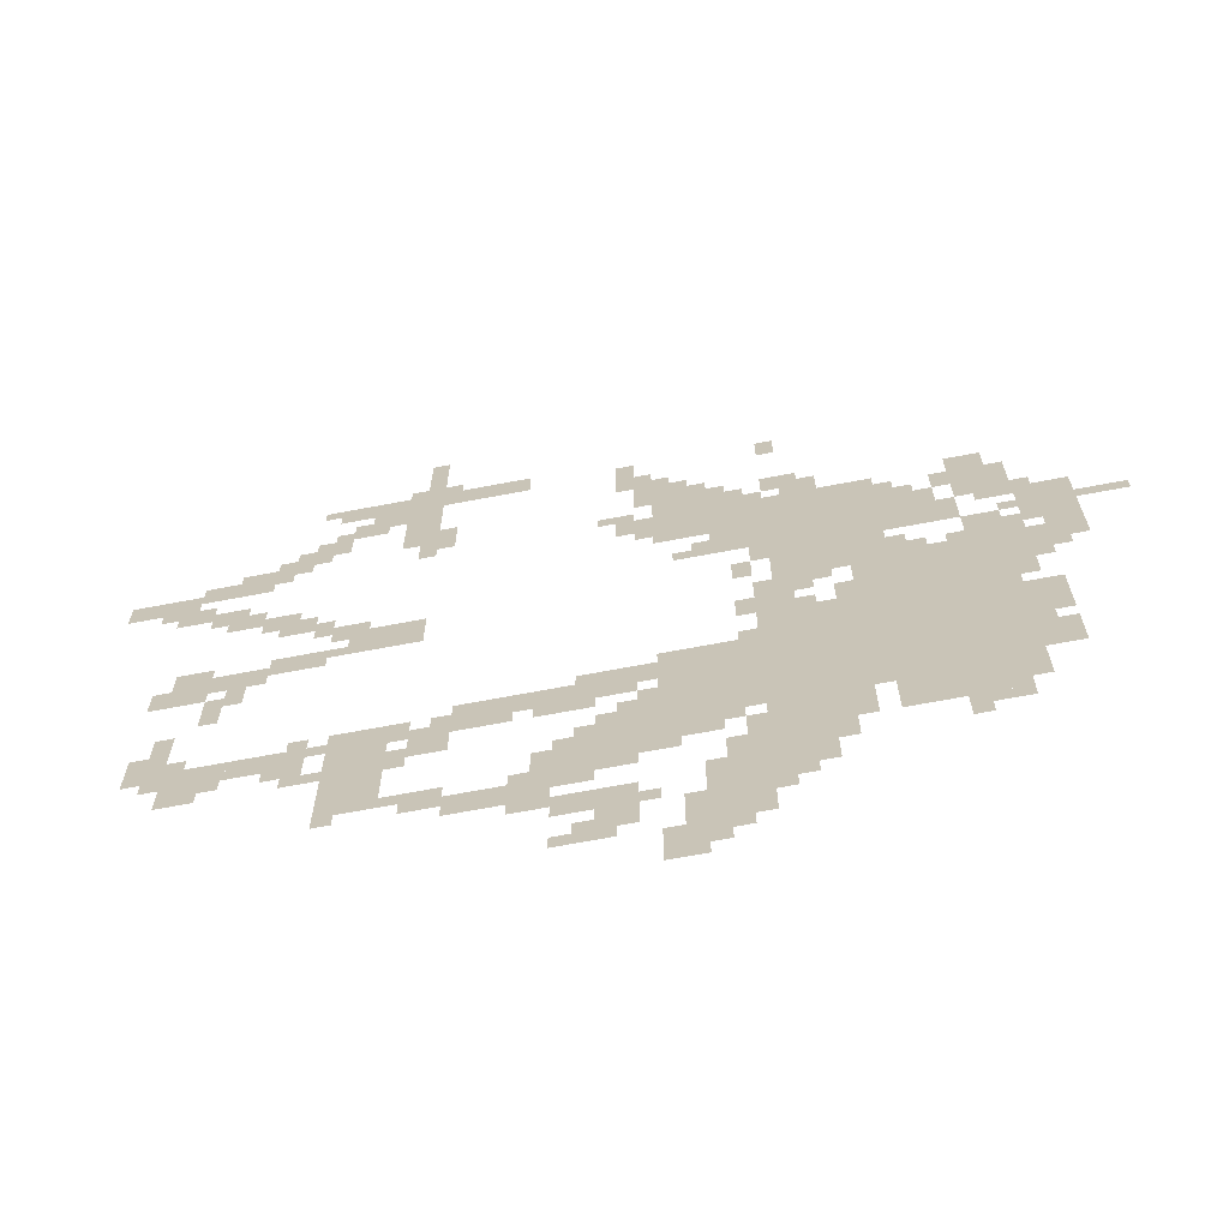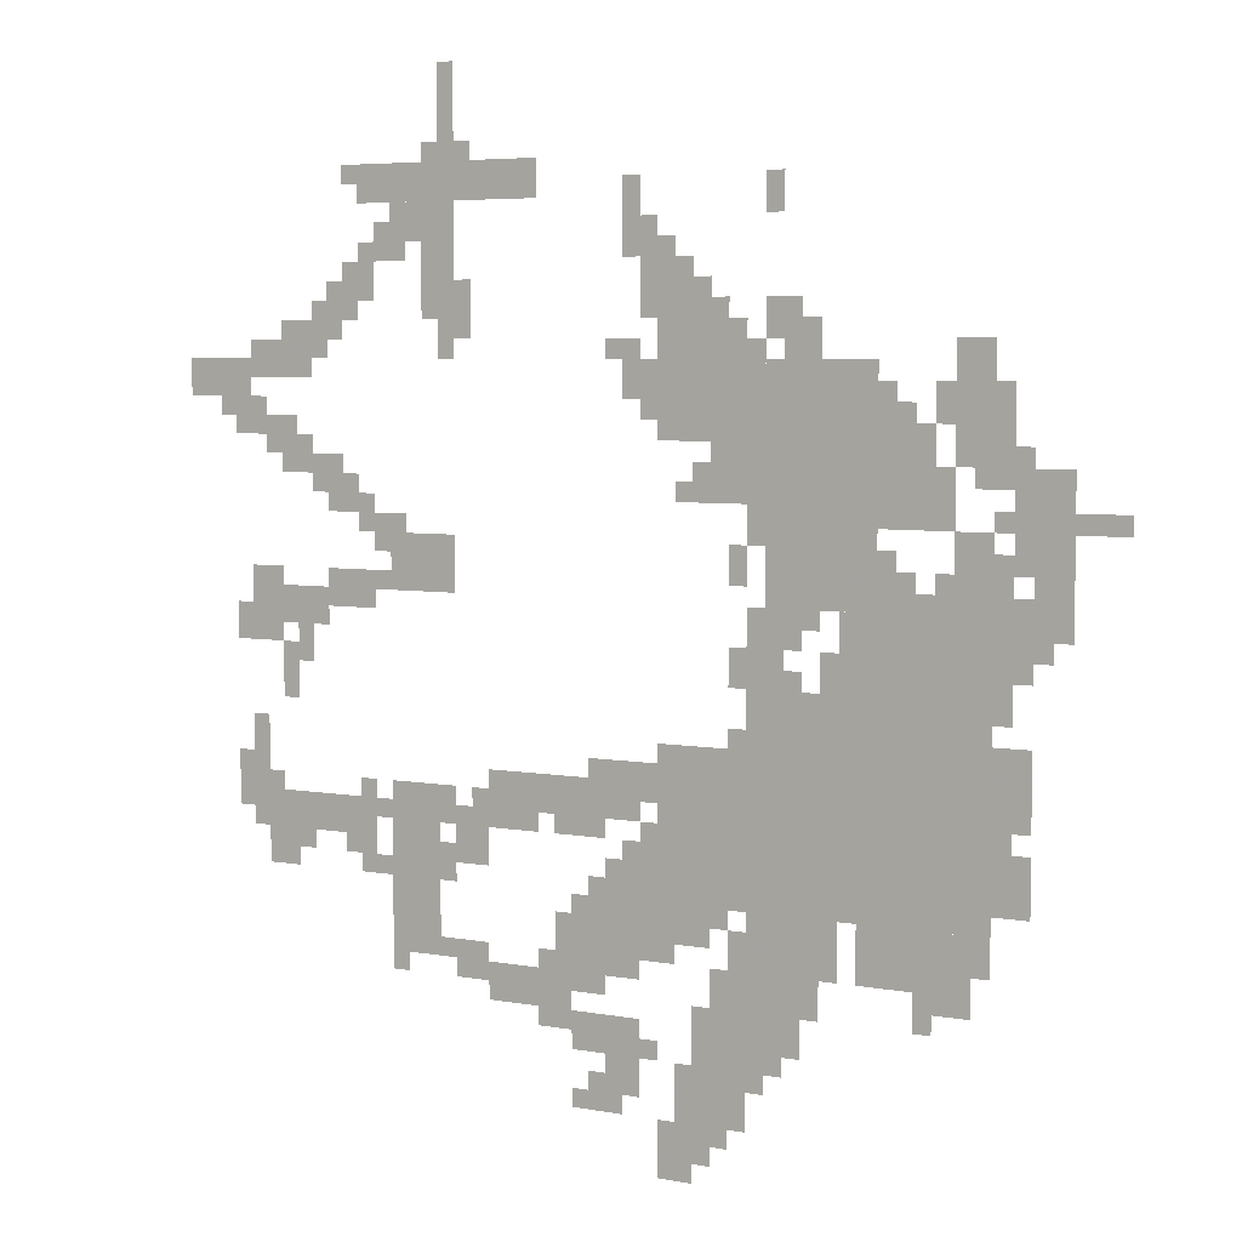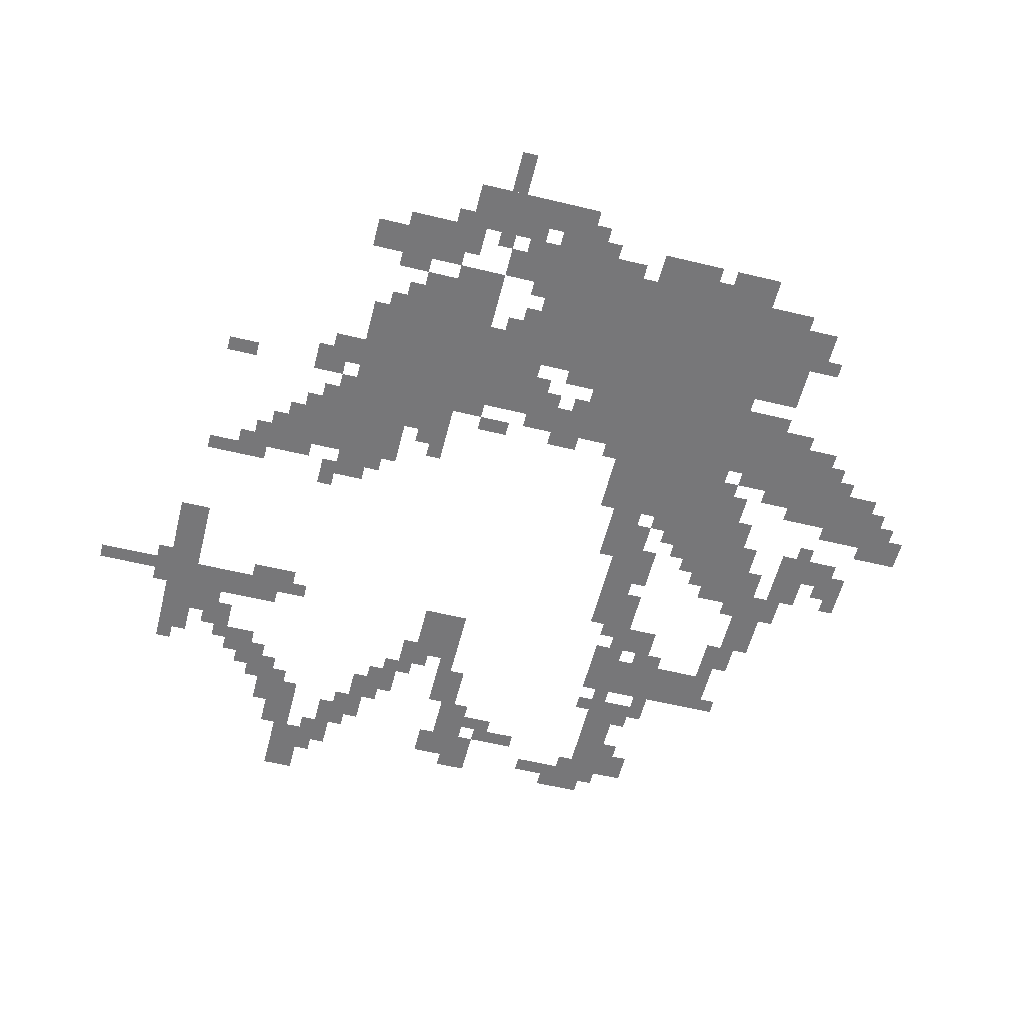
<metadata>
{"format":"obj","ext":"obj","renderer":"f3d","projection":"perspective","resolution":1024,"background":"white","views":[{"elev":-67.8,"azim":-169.2,"up":"+Y"},{"elev":5.1,"azim":-149.3,"up":"+Y"},{"elev":-57.2,"azim":-104.1,"up":"+Z"}]}
</metadata>
<code>
g xingzuo_bj-mesh
v -1184 703 0
v -1184 1023 0
v -1600 1023 0
v -1600 703 0
v -1216 1183 0
v -1216 1567 0
v -1408 1567 0
v -1408 1183 0
v -1344 1023 0
v -1344 1183 0
v -1632 1183 0
v -1632 1023 0
v -1024 703 0
v -1024 959 0
v -1184 959 0
v -1184 703 0
v -1024 1439 0
v -1024 1631 0
v -1184 1631 0
v -1184 1439 0
v -512 575 0
v -512 799 0
v -608 799 0
v -608 575 0
v -1376 607 0
v -1376 703 0
v -1568 703 0
v -1568 607 0
v -896 607 0
v -896 735 0
v -1024 735 0
v -1024 607 0
v -1184 607 0
v -1184 703 0
v -1344 703 0
v -1344 607 0
v -1408 1311 0
v -1408 1471 0
v -1504 1471 0
v -1504 1311 0
v -512 1183 0
v -512 1279 0
v -640 1279 0
v -640 1183 0
v -448 1823 0
v -448 1887 0
v -640 1887 0
v -640 1823 0
v -192 799 0
v -192 831 0
v -512 831 0
v -512 799 0
v -704 831 0
v -704 895 0
v -864 895 0
v -864 831 0
v -640 1823 0
v -640 1887 0
v -800 1887 0
v -800 1823 0
v -1536 1183 0
v -1536 1279 0
v -1632 1279 0
v -1632 1183 0
v -992 1631 0
v -992 1727 0
v -1088 1727 0
v -1088 1631 0
v -512 799 0
v -512 831 0
v -800 831 0
v -800 799 0
v -864 447 0
v -864 511 0
v -992 511 0
v -992 447 0
v -1056 351 0
v -1056 415 0
v -1184 415 0
v -1184 351 0
v -1088 415 0
v -1088 479 0
v -1216 479 0
v -1216 415 0
v -224 1535 0
v -224 1599 0
v -352 1599 0
v -352 1535 0
v -96 1503 0
v -96 1567 0
v -224 1567 0
v -224 1503 0
v -224 1087 0
v -224 1215 0
v -288 1215 0
v -288 1087 0
v -1664 1279 0
v -1664 1407 0
v -1728 1407 0
v -1728 1279 0
v -864 831 0
v -864 895 0
v -992 895 0
v -992 831 0
v -1664 1151 0
v -1664 1279 0
v -1728 1279 0
v -1728 1151 0
v -832 575 0
v -832 671 0
v -896 671 0
v -896 575 0
v -1024 255 0
v -1024 351 0
v -1088 351 0
v -1088 255 0
v -1120 1343 0
v -1120 1439 0
v -1184 1439 0
v -1184 1343 0
v -384 1151 0
v -384 1215 0
v -480 1215 0
v -480 1151 0
v -288 1119 0
v -288 1183 0
v -384 1183 0
v -384 1119 0
v -1088 479 0
v -1088 543 0
v -1184 543 0
v -1184 479 0
v -1184 479 0
v -1184 543 0
v -1280 543 0
v -1280 479 0
v -1536 1407 0
v -1536 1503 0
v -1600 1503 0
v -1600 1407 0
v -576 1727 0
v -576 1823 0
v -640 1823 0
v -640 1727 0
v -1536 1503 0
v -1536 1599 0
v -1600 1599 0
v -1600 1503 0
v -576 1631 0
v -576 1727 0
v -640 1727 0
v -640 1631 0
v -1120 543 0
v -1120 607 0
v -1216 607 0
v -1216 543 0
v -1184 1087 0
v -1184 1183 0
v -1248 1183 0
v -1248 1087 0
v -704 511 0
v -704 575 0
v -800 575 0
v -800 511 0
v -1216 543 0
v -1216 607 0
v -1312 607 0
v -1312 543 0
v -1184 1279 0
v -1184 1439 0
v -1216 1439 0
v -1216 1279 0
v -1184 1439 0
v -1184 1599 0
v -1216 1599 0
v -1216 1439 0
v -960 1503 0
v -960 1567 0
v -1024 1567 0
v -1024 1503 0
v -512 1759 0
v -512 1823 0
v -576 1823 0
v -576 1759 0
v -416 1663 0
v -416 1727 0
v -480 1727 0
v -480 1663 0
v -192 1439 0
v -192 1503 0
v -256 1503 0
v -256 1439 0
v -1216 1599 0
v -1216 1663 0
v -1280 1663 0
v -1280 1599 0
v -960 735 0
v -960 799 0
v -1024 799 0
v -1024 735 0
v -640 735 0
v -640 799 0
v -704 799 0
v -704 735 0
v -640 543 0
v -640 607 0
v -704 607 0
v -704 543 0
v -256 703 0
v -256 767 0
v -320 767 0
v -320 703 0
v -384 1311 0
v -384 1375 0
v -448 1375 0
v -448 1311 0
v -256 1407 0
v -256 1471 0
v -320 1471 0
v -320 1407 0
v -1408 1183 0
v -1408 1247 0
v -1472 1247 0
v -1472 1183 0
v -928 383 0
v -928 447 0
v -992 447 0
v -992 383 0
v -800 511 0
v -800 575 0
v -864 575 0
v -864 511 0
v -1600 735 0
v -1600 863 0
v -1632 863 0
v -1632 735 0
v -1184 1023 0
v -1184 1087 0
v -1248 1087 0
v -1248 1023 0
v -224 767 0
v -224 799 0
v -352 799 0
v -352 767 0
v -1600 863 0
v -1600 991 0
v -1632 991 0
v -1632 863 0
v -352 767 0
v -352 799 0
v -480 799 0
v -480 767 0
v -1632 1343 0
v -1632 1439 0
v -1664 1439 0
v -1664 1343 0
v -1600 1439 0
v -1600 1535 0
v -1632 1535 0
v -1632 1439 0
v -1632 1247 0
v -1632 1343 0
v -1664 1343 0
v -1664 1247 0
v -608 1951 0
v -608 2047 0
v -640 2047 0
v -640 1951 0
v -928 1567 0
v -928 1599 0
v -992 1599 0
v -992 1567 0
v -1632 767 0
v -1632 831 0
v -1664 831 0
v -1664 767 0
v -1408 1471 0
v -1408 1535 0
v -1440 1535 0
v -1440 1471 0
v -288 1023 0
v -288 1087 0
v -320 1087 0
v -320 1023 0
v -832 799 0
v -832 831 0
v -896 831 0
v -896 799 0
v -1504 1471 0
v -1504 1535 0
v -1536 1535 0
v -1536 1471 0
v -1280 1567 0
v -1280 1631 0
v -1312 1631 0
v -1312 1567 0
v -864 351 0
v -864 383 0
v -928 383 0
v -928 351 0
v -1216 1791 0
v -1216 1855 0
v -1248 1855 0
v -1248 1791 0
v -896 575 0
v -896 607 0
v -960 607 0
v -960 575 0
v -1472 575 0
v -1472 607 0
v -1536 607 0
v -1536 575 0
v -1088 1631 0
v -1088 1695 0
v -1120 1695 0
v -1120 1631 0
v -608 1567 0
v -608 1631 0
v -640 1631 0
v -640 1567 0
v -1024 639 0
v -1024 671 0
v -1088 671 0
v -1088 639 0
v -992 1727 0
v -992 1791 0
v -1024 1791 0
v -1024 1727 0
v -608 703 0
v -608 767 0
v -640 767 0
v -640 703 0
v -1088 287 0
v -1088 351 0
v -1120 351 0
v -1120 287 0
v -192 831 0
v -192 895 0
v -224 895 0
v -224 831 0
v -416 735 0
v -416 767 0
v -480 767 0
v -480 735 0
v -448 703 0
v -448 735 0
v -512 735 0
v -512 703 0
v -864 543 0
v -864 575 0
v -928 575 0
v -928 543 0
v -1152 607 0
v -1152 671 0
v -1184 671 0
v -1184 607 0
v -1568 639 0
v -1568 703 0
v -1600 703 0
v -1600 639 0
v -800 479 0
v -800 511 0
v -864 511 0
v -864 479 0
v -1152 1215 0
v -1152 1279 0
v -1184 1279 0
v -1184 1215 0
v -1504 1183 0
v -1504 1247 0
v -1536 1247 0
v -1536 1183 0
v -1088 1343 0
v -1088 1407 0
v -1120 1407 0
v -1120 1343 0
v -1536 1279 0
v -1536 1311 0
v -1600 1311 0
v -1600 1279 0
v -1248 1119 0
v -1248 1183 0
v -1280 1183 0
v -1280 1119 0
v -1152 1055 0
v -1152 1119 0
v -1184 1119 0
v -1184 1055 0
v -1248 1023 0
v -1248 1087 0
v -1280 1087 0
v -1280 1023 0
v -192 1087 0
v -192 1151 0
v -224 1151 0
v -224 1087 0
v -320 1055 0
v -320 1119 0
v -352 1119 0
v -352 1055 0
v -896 895 0
v -896 927 0
v -960 927 0
v -960 895 0
v -960 895 0
v -960 927 0
v -1024 927 0
v -1024 895 0
v -224 895 0
v -224 959 0
v -256 959 0
v -256 895 0
v -1632 927 0
v -1632 991 0
v -1664 991 0
v -1664 927 0
v -1632 863 0
v -1632 927 0
v -1664 927 0
v -1664 863 0
v -1088 671 0
v -1088 703 0
v -1152 703 0
v -1152 671 0
v -448 1727 0
v -448 1759 0
v -512 1759 0
v -512 1727 0
v -1024 671 0
v -1024 703 0
v -1088 703 0
v -1088 671 0
v -512 831 0
v -512 863 0
v -576 863 0
v -576 831 0
v -576 831 0
v -576 863 0
v -640 863 0
v -640 831 0
v -960 1727 0
v -960 1791 0
v -992 1791 0
v -992 1727 0
v -288 1599 0
v -288 1631 0
v -352 1631 0
v -352 1599 0
v -960 1791 0
v -960 1855 0
v -992 1855 0
v -992 1791 0
v -608 1887 0
v -608 1951 0
v -640 1951 0
v -640 1887 0
v -1600 1375 0
v -1600 1439 0
v -1632 1439 0
v -1632 1375 0
v -1632 1151 0
v -1632 1215 0
v -1664 1215 0
v -1664 1151 0
v -1632 1087 0
v -1632 1151 0
v -1664 1151 0
v -1664 1087 0
v -352 1375 0
v -352 1407 0
v -416 1407 0
v -416 1375 0
v -352 1599 0
v -352 1631 0
v -416 1631 0
v -416 1599 0
v -288 1375 0
v -288 1407 0
v -352 1407 0
v -352 1375 0
v -1504 1343 0
v -1504 1407 0
v -1536 1407 0
v -1536 1343 0
v -1312 1055 0
v -1312 1119 0
v -1344 1119 0
v -1344 1055 0
v -1728 1311 0
v -1728 1343 0
v -1792 1343 0
v -1792 1311 0
v -448 1279 0
v -448 1311 0
v -512 1311 0
v -512 1279 0
v -224 831 0
v -224 895 0
v -256 895 0
v -256 831 0
v -640 1631 0
v -640 1695 0
v -672 1695 0
v -672 1631 0
v -352 1631 0
v -352 1663 0
v -416 1663 0
v -416 1631 0
v -1408 1247 0
v -1408 1279 0
v -1440 1279 0
v -1440 1247 0
v -480 1247 0
v -480 1279 0
v -512 1279 0
v -512 1247 0
v -256 831 0
v -256 863 0
v -288 863 0
v -288 831 0
v -1056 1343 0
v -1056 1375 0
v -1088 1375 0
v -1088 1343 0
v -1600 1311 0
v -1600 1343 0
v -1632 1343 0
v -1632 1311 0
v -448 1311 0
v -448 1343 0
v -480 1343 0
v -480 1311 0
v -1280 1023 0
v -1280 1055 0
v -1312 1055 0
v -1312 1023 0
v -448 831 0
v -448 863 0
v -480 863 0
v -480 831 0
v -992 863 0
v -992 895 0
v -1024 895 0
v -1024 863 0
v -1152 959 0
v -1152 991 0
v -1184 991 0
v -1184 959 0
v -1472 1183 0
v -1472 1215 0
v -1504 1215 0
v -1504 1183 0
v -480 1183 0
v -480 1215 0
v -512 1215 0
v -512 1183 0
v -1664 1119 0
v -1664 1151 0
v -1696 1151 0
v -1696 1119 0
v -1280 1151 0
v -1280 1183 0
v -1312 1183 0
v -1312 1151 0
v -672 831 0
v -672 863 0
v -704 863 0
v -704 831 0
v -992 447 0
v -992 479 0
v -1024 479 0
v -1024 447 0
v -864 671 0
v -864 703 0
v -896 703 0
v -896 671 0
v -928 735 0
v -928 767 0
v -960 767 0
v -960 735 0
v -1024 607 0
v -1024 639 0
v -1056 639 0
v -1056 607 0
v -800 575 0
v -800 607 0
v -832 607 0
v -832 575 0
v -1472 543 0
v -1472 575 0
v -1504 575 0
v -1504 543 0
v -608 575 0
v -608 607 0
v -640 607 0
v -640 575 0
v -896 383 0
v -896 415 0
v -928 415 0
v -928 383 0
v -1120 319 0
v -1120 351 0
v -1152 351 0
v -1152 319 0
v -512 543 0
v -512 575 0
v -544 575 0
v -544 543 0
v -1056 415 0
v -1056 447 0
v -1088 447 0
v -1088 415 0
v -1216 447 0
v -1216 479 0
v -1248 479 0
v -1248 447 0
v -320 735 0
v -320 767 0
v -352 767 0
v -352 735 0
v -992 799 0
v -992 831 0
v -1024 831 0
v -1024 799 0
v -1632 735 0
v -1632 767 0
v -1664 767 0
v -1664 735 0
v -896 799 0
v -896 831 0
v -928 831 0
v -928 799 0
v -288 991 0
v -288 1023 0
v -320 1023 0
v -320 991 0
v -1088 639 0
v -1088 671 0
v -1120 671 0
v -1120 639 0
v -928 351 0
v -928 383 0
v -960 383 0
v -960 351 0
v -1536 575 0
v -1536 607 0
v -1568 607 0
v -1568 575 0
v -960 575 0
v -960 607 0
v -992 607 0
v -992 575 0
v -416 1631 0
v -416 1663 0
v -448 1663 0
v -448 1631 0
v -640 1599 0
v -640 1631 0
v -672 1631 0
v -672 1599 0
v -512 1727 0
v -512 1759 0
v -544 1759 0
v -544 1727 0
v -1504 1311 0
v -1504 1343 0
v -1536 1343 0
v -1536 1311 0
v -1312 1023 0
v -1312 1055 0
v -1344 1055 0
v -1344 1023 0
v -512 1279 0
v -512 1311 0
v -544 1311 0
v -544 1279 0
v -1792 1311 0
v -1792 1343 0
v -1818 1343 0
v -1818 1311 0
v -576 1887 0
v -576 1919 0
v -608 1919 0
v -608 1887 0
v -992 1471 0
v -992 1503 0
v -1024 1503 0
v -1024 1471 0
v -160 1471 0
v -160 1503 0
v -192 1503 0
v -192 1471 0
v -1248 1567 0
v -1248 1599 0
v -1280 1599 0
v -1280 1567 0
v -1440 1471 0
v -1440 1503 0
v -1472 1503 0
v -1472 1471 0
v -352 1343 0
v -352 1375 0
v -384 1375 0
v -384 1343 0
v -1568 1375 0
v -1568 1407 0
v -1600 1407 0
v -1600 1375 0
v -320 1407 0
v -320 1439 0
v -352 1439 0
v -352 1407 0
v -480 1759 0
v -480 1791 0
v -512 1791 0
v -512 1759 0
v -416 1855 0
v -416 1887 0
v -448 1887 0
v -448 1855 0
v -640 1887 0
v -640 1919 0
v -672 1919 0
v -672 1887 0
v -1024 1727 0
v -1024 1759 0
v -1056 1759 0
v -1056 1727 0
v -352 1567 0
v -352 1599 0
v -384 1599 0
v -384 1567 0
v -1120 1631 0
v -1120 1663 0
v -1152 1663 0
v -1152 1631 0
v -384 1663 0
v -384 1695 0
v -416 1695 0
v -416 1663 0
g xingzuo_bj-mesh_0
f 3 2 1
f 1 4 3
f 7 6 5
f 5 8 7
f 11 10 9
f 9 12 11
f 15 14 13
f 13 16 15
f 19 18 17
f 17 20 19
f 23 22 21
f 21 24 23
f 27 26 25
f 25 28 27
f 31 30 29
f 29 32 31
f 35 34 33
f 33 36 35
f 39 38 37
f 37 40 39
f 43 42 41
f 41 44 43
f 47 46 45
f 45 48 47
f 51 50 49
f 49 52 51
f 55 54 53
f 53 56 55
f 59 58 57
f 57 60 59
f 63 62 61
f 61 64 63
f 67 66 65
f 65 68 67
f 71 70 69
f 69 72 71
f 75 74 73
f 73 76 75
f 79 78 77
f 77 80 79
f 83 82 81
f 81 84 83
f 87 86 85
f 85 88 87
f 91 90 89
f 89 92 91
f 95 94 93
f 93 96 95
f 99 98 97
f 97 100 99
f 103 102 101
f 101 104 103
f 107 106 105
f 105 108 107
f 111 110 109
f 109 112 111
f 115 114 113
f 113 116 115
f 119 118 117
f 117 120 119
f 123 122 121
f 121 124 123
f 127 126 125
f 125 128 127
f 131 130 129
f 129 132 131
f 135 134 133
f 133 136 135
f 139 138 137
f 137 140 139
f 143 142 141
f 141 144 143
f 147 146 145
f 145 148 147
f 151 150 149
f 149 152 151
f 155 154 153
f 153 156 155
f 159 158 157
f 157 160 159
f 163 162 161
f 161 164 163
f 167 166 165
f 165 168 167
f 171 170 169
f 169 172 171
f 175 174 173
f 173 176 175
f 179 178 177
f 177 180 179
f 183 182 181
f 181 184 183
f 187 186 185
f 185 188 187
f 191 190 189
f 189 192 191
f 195 194 193
f 193 196 195
f 199 198 197
f 197 200 199
f 203 202 201
f 201 204 203
f 207 206 205
f 205 208 207
f 211 210 209
f 209 212 211
f 215 214 213
f 213 216 215
f 219 218 217
f 217 220 219
f 223 222 221
f 221 224 223
f 227 226 225
f 225 228 227
f 231 230 229
f 229 232 231
f 235 234 233
f 233 236 235
f 239 238 237
f 237 240 239
f 243 242 241
f 241 244 243
f 247 246 245
f 245 248 247
f 251 250 249
f 249 252 251
f 255 254 253
f 253 256 255
f 259 258 257
f 257 260 259
f 263 262 261
f 261 264 263
f 267 266 265
f 265 268 267
f 271 270 269
f 269 272 271
f 275 274 273
f 273 276 275
f 279 278 277
f 277 280 279
f 283 282 281
f 281 284 283
f 287 286 285
f 285 288 287
f 291 290 289
f 289 292 291
f 295 294 293
f 293 296 295
f 299 298 297
f 297 300 299
f 303 302 301
f 301 304 303
f 307 306 305
f 305 308 307
f 311 310 309
f 309 312 311
f 315 314 313
f 313 316 315
f 319 318 317
f 317 320 319
f 323 322 321
f 321 324 323
f 327 326 325
f 325 328 327
f 331 330 329
f 329 332 331
f 335 334 333
f 333 336 335
f 339 338 337
f 337 340 339
f 343 342 341
f 341 344 343
f 347 346 345
f 345 348 347
f 351 350 349
f 349 352 351
f 355 354 353
f 353 356 355
f 359 358 357
f 357 360 359
f 363 362 361
f 361 364 363
f 367 366 365
f 365 368 367
f 371 370 369
f 369 372 371
f 375 374 373
f 373 376 375
f 379 378 377
f 377 380 379
f 383 382 381
f 381 384 383
f 387 386 385
f 385 388 387
f 391 390 389
f 389 392 391
f 395 394 393
f 393 396 395
f 399 398 397
f 397 400 399
f 403 402 401
f 401 404 403
f 407 406 405
f 405 408 407
f 411 410 409
f 409 412 411
f 415 414 413
f 413 416 415
f 419 418 417
f 417 420 419
f 423 422 421
f 421 424 423
f 427 426 425
f 425 428 427
f 431 430 429
f 429 432 431
f 435 434 433
f 433 436 435
f 439 438 437
f 437 440 439
f 443 442 441
f 441 444 443
f 447 446 445
f 445 448 447
f 451 450 449
f 449 452 451
f 455 454 453
f 453 456 455
f 459 458 457
f 457 460 459
f 463 462 461
f 461 464 463
f 467 466 465
f 465 468 467
f 471 470 469
f 469 472 471
f 475 474 473
f 473 476 475
f 479 478 477
f 477 480 479
f 483 482 481
f 481 484 483
f 487 486 485
f 485 488 487
f 491 490 489
f 489 492 491
f 495 494 493
f 493 496 495
f 499 498 497
f 497 500 499
f 503 502 501
f 501 504 503
f 507 506 505
f 505 508 507
f 511 510 509
f 509 512 511
f 515 514 513
f 513 516 515
f 519 518 517
f 517 520 519
f 523 522 521
f 521 524 523
f 527 526 525
f 525 528 527
f 531 530 529
f 529 532 531
f 535 534 533
f 533 536 535
f 539 538 537
f 537 540 539
f 543 542 541
f 541 544 543
f 547 546 545
f 545 548 547
f 551 550 549
f 549 552 551
f 555 554 553
f 553 556 555
f 559 558 557
f 557 560 559
f 563 562 561
f 561 564 563
f 567 566 565
f 565 568 567
f 571 570 569
f 569 572 571
f 575 574 573
f 573 576 575
f 579 578 577
f 577 580 579
f 583 582 581
f 581 584 583
f 587 586 585
f 585 588 587
f 591 590 589
f 589 592 591
f 595 594 593
f 593 596 595
f 599 598 597
f 597 600 599
f 603 602 601
f 601 604 603
f 607 606 605
f 605 608 607
f 611 610 609
f 609 612 611
f 615 614 613
f 613 616 615
f 619 618 617
f 617 620 619
f 623 622 621
f 621 624 623
f 627 626 625
f 625 628 627
f 631 630 629
f 629 632 631
f 635 634 633
f 633 636 635
f 639 638 637
f 637 640 639
f 643 642 641
f 641 644 643
f 647 646 645
f 645 648 647
f 651 650 649
f 649 652 651
f 655 654 653
f 653 656 655
f 659 658 657
f 657 660 659
f 663 662 661
f 661 664 663
f 667 666 665
f 665 668 667
f 671 670 669
f 669 672 671
f 675 674 673
f 673 676 675
f 679 678 677
f 677 680 679
f 683 682 681
f 681 684 683
f 687 686 685
f 685 688 687
f 691 690 689
f 689 692 691
f 695 694 693
f 693 696 695
f 699 698 697
f 697 700 699
f 703 702 701
f 701 704 703
f 707 706 705
f 705 708 707
f 711 710 709
f 709 712 711
f 715 714 713
f 713 716 715
f 719 718 717
f 717 720 719
f 723 722 721
f 721 724 723
f 727 726 725
f 725 728 727
f 731 730 729
f 729 732 731
f 735 734 733
f 733 736 735
f 739 738 737
f 737 740 739

</code>
